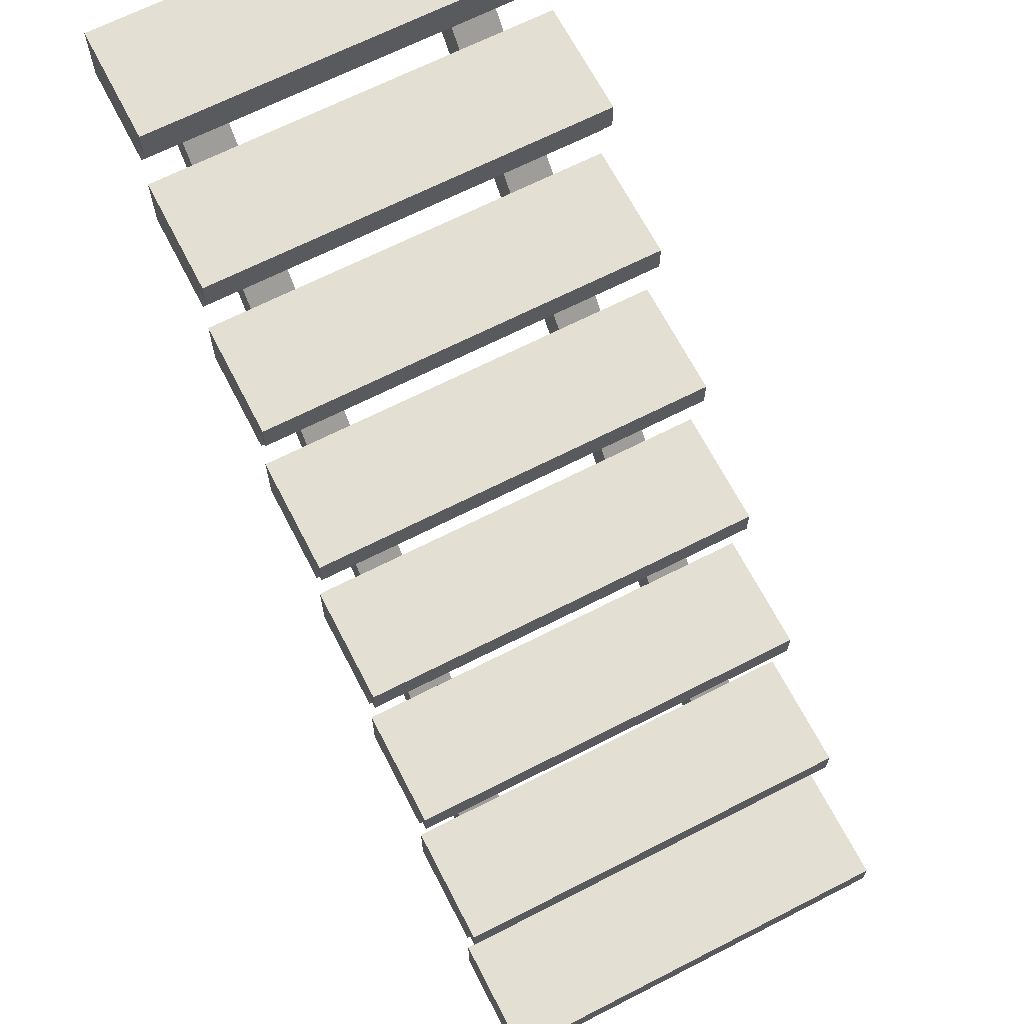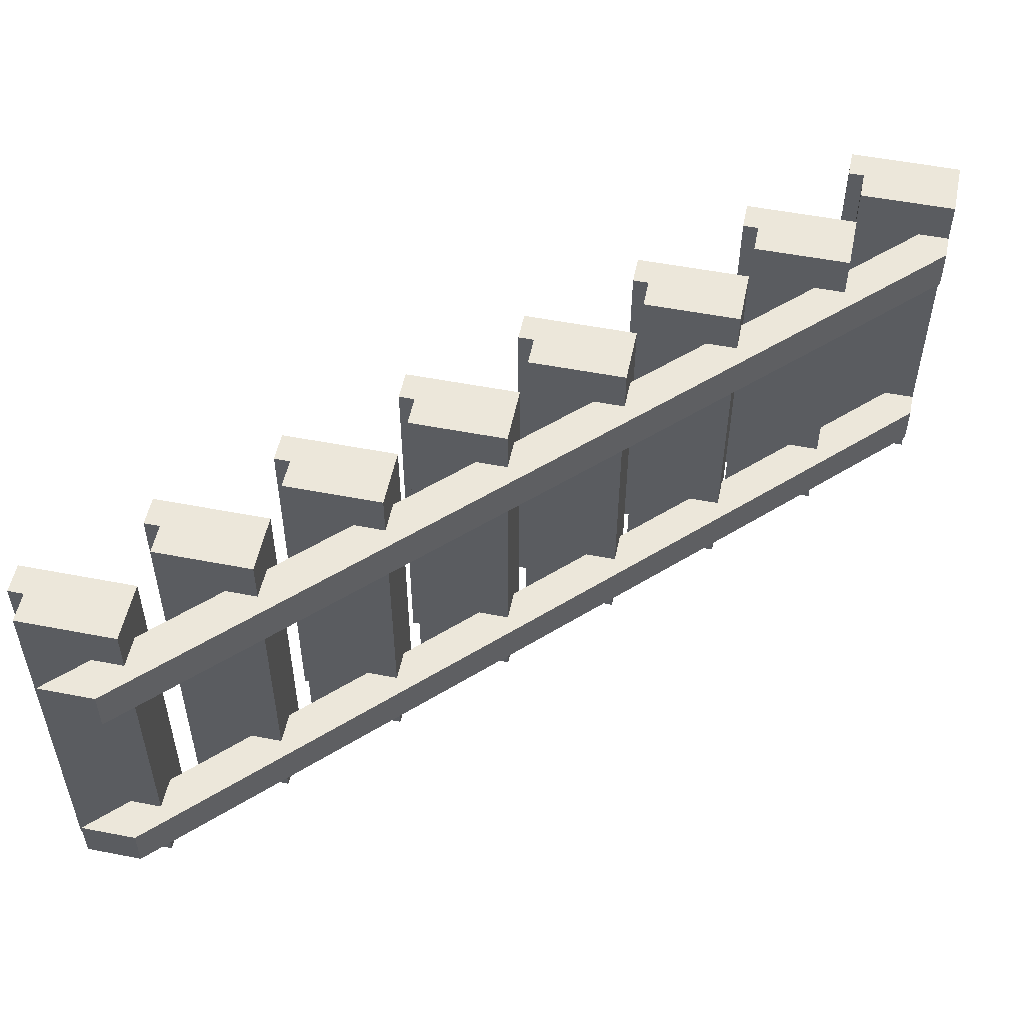
<metadata>
{"format":"obj","ext":"obj","renderer":"f3d","projection":"perspective","resolution":1024,"background":"white","views":[{"elev":66.6,"azim":-117.2,"up":"+Y"},{"elev":53.3,"azim":11.7,"up":"+Z"}]}
</metadata>
<code>
g stairsWood
v -0.27 0.375 -0.25
v -0.27 0.338 -0.25
v -0.25 0.338 -0.25
v -0.125 0.375 -0.25
v -0.125 0.3 -0.25
v -0.25 0.3 -0.25
v -0.27 0.338 0.25
v -0.27 0.338 -0.25
v -0.27 0.375 -0.25
v -0.27 0.375 0.25
v -0.27 0.338 0.25
v -0.25 0.338 0.25
v -0.25 0.338 -0.25
v -0.27 0.338 -0.25
v -0.27 0.375 -0.25
v -0.125 0.375 -0.25
v -0.125 0.375 0.25
v -0.27 0.375 0.25
v -0.25 0.3 0.25
v -0.25 0.3 -0.25
v -0.25 0.338 -0.25
v -0.25 0.338 0.25
v -0.125 0.375 0.25
v -0.125 0.3 0.25
v -0.25 0.3 0.25
v -0.25 0.338 0.25
v -0.27 0.375 0.25
v -0.27 0.338 0.25
v 0.5 1 0.25
v 0.5 0.925 0.25
v 0.375 0.925 0.25
v 0.375 0.963 0.25
v 0.355 1 0.25
v 0.355 0.963 0.25
v 0.355 0.963 0.25
v 0.355 0.963 -0.25
v 0.355 1 -0.25
v 0.355 1 0.25
v 0.375 0.925 0.25
v 0.375 0.925 -0.25
v 0.375 0.963 -0.25
v 0.375 0.963 0.25
v 0.355 1 -0.25
v 0.5 1 -0.25
v 0.5 1 0.25
v 0.355 1 0.25
v 0.355 0.963 0.25
v 0.375 0.963 0.25
v 0.375 0.963 -0.25
v 0.355 0.963 -0.25
v 0.355 1 -0.25
v 0.355 0.963 -0.25
v 0.375 0.963 -0.25
v 0.5 1 -0.25
v 0.5 0.925 -0.25
v 0.375 0.925 -0.25
v -0.5 0.05 0.25
v -0.5 0.05 -0.25
v -0.5 0.088 -0.25
v -0.5 0.088 0.25
v -0.375 0.125 0.25
v -0.375 0.05 0.25
v -0.5 0.05 0.25
v -0.5 0.088 0.25
v -0.52 0.125 0.25
v -0.52 0.088 0.25
v -0.52 0.088 0.25
v -0.5 0.088 0.25
v -0.5 0.088 -0.25
v -0.52 0.088 -0.25
v -0.52 0.125 -0.25
v -0.52 0.088 -0.25
v -0.5 0.088 -0.25
v -0.375 0.125 -0.25
v -0.375 0.05 -0.25
v -0.5 0.05 -0.25
v -0.52 0.088 0.25
v -0.52 0.088 -0.25
v -0.52 0.125 -0.25
v -0.52 0.125 0.25
v 0.23 0.838 0.25
v 0.23 0.838 -0.25
v 0.23 0.875 -0.25
v 0.23 0.875 0.25
v 0.375 0.875 0.25
v 0.375 0.8 0.25
v 0.25 0.8 0.25
v 0.25 0.838 0.25
v 0.23 0.875 0.25
v 0.23 0.838 0.25
v 0.23 0.875 -0.25
v 0.375 0.875 -0.25
v 0.375 0.875 0.25
v 0.23 0.875 0.25
v 0.23 0.875 -0.25
v 0.23 0.838 -0.25
v 0.25 0.838 -0.25
v 0.375 0.875 -0.25
v 0.375 0.8 -0.25
v 0.25 0.8 -0.25
v 0.25 0.8 0.25
v 0.25 0.8 -0.25
v 0.25 0.838 -0.25
v 0.25 0.838 0.25
v 0.23 0.838 0.25
v 0.25 0.838 0.25
v 0.25 0.838 -0.25
v 0.23 0.838 -0.25
v 0 0.55 0.25
v 0 0.55 -0.25
v 0 0.588 -0.25
v 0 0.588 0.25
v -0.02 0.588 0.25
v -0.02 0.588 -0.25
v -0.02 0.625 -0.25
v -0.02 0.625 0.25
v 0.125 0.625 0.25
v 0.125 0.55 0.25
v 0 0.55 0.25
v 0 0.588 0.25
v -0.02 0.625 0.25
v -0.02 0.588 0.25
v -0.02 0.588 0.25
v 0 0.588 0.25
v 0 0.588 -0.25
v -0.02 0.588 -0.25
v -0.02 0.625 -0.25
v -0.02 0.588 -0.25
v 0 0.588 -0.25
v 0.125 0.625 -0.25
v 0.125 0.55 -0.25
v 0 0.55 -0.25
v -0.02 0.625 -0.25
v 0.125 0.625 -0.25
v 0.125 0.625 0.25
v -0.02 0.625 0.25
v 0.375 0.84 0.194
v 0.375 0.84 0.138
v 0.46 0.925 0.138
v 0.46 0.925 0.194
v 0.5 0.894 0.194
v 0.5 0.894 0.138
v -0.394 0 0.138
v -0.394 0 0.194
v -0.465 0 0.194
v -0.394 0 0.194
v -0.394 0 0.138
v -0.465 0 0.138
v 0.5 0.925 0.194
v 0.5 0.925 0.25
v 0.5 1 0.25
v 0.5 0.965 0.194
v 0.5 0.894 0.194
v 0.5 0.894 0.138
v 0.5 0.925 0.138
v 0.5 0.965 0.138
v 0.5 0.925 -0.138
v 0.5 0.965 -0.138
v 0.5 0.894 -0.138
v 0.5 0.894 -0.194
v 0.5 0.925 -0.194
v 0.5 0.965 -0.194
v 0.5 1 -0.25
v 0.5 0.925 -0.25
v 0.375 0.84 -0.138
v 0.375 0.84 -0.194
v 0.46 0.925 -0.194
v 0.46 0.925 -0.138
v -0.465 0 -0.138
v -0.394 0 -0.138
v -0.394 0 -0.194
v -0.465 0 -0.194
v 0.5 0.894 -0.138
v 0.5 0.894 -0.194
v -0.394 0 -0.194
v -0.394 0 -0.138
v 0.105 0.75 -0.25
v 0.25 0.75 -0.25
v 0.25 0.75 0.25
v 0.105 0.75 0.25
v 0.105 0.75 -0.25
v 0.105 0.713 -0.25
v 0.125 0.713 -0.25
v 0.25 0.75 -0.25
v 0.25 0.675 -0.25
v 0.125 0.675 -0.25
v 0.125 0.675 0.25
v 0.125 0.675 -0.25
v 0.125 0.713 -0.25
v 0.125 0.713 0.25
v 0.105 0.713 0.25
v 0.105 0.713 -0.25
v 0.105 0.75 -0.25
v 0.105 0.75 0.25
v 0.105 0.713 0.25
v 0.125 0.713 0.25
v 0.125 0.713 -0.25
v 0.105 0.713 -0.25
v 0.25 0.75 0.25
v 0.25 0.675 0.25
v 0.125 0.675 0.25
v 0.125 0.713 0.25
v 0.105 0.75 0.25
v 0.105 0.713 0.25
v 0 0.5 0.25
v 0 0.425 0.25
v -0.125 0.425 0.25
v -0.125 0.463 0.25
v -0.145 0.5 0.25
v -0.145 0.463 0.25
v -0.145 0.5 -0.25
v 0 0.5 -0.25
v 0 0.5 0.25
v -0.145 0.5 0.25
v -0.145 0.5 -0.25
v -0.145 0.463 -0.25
v -0.125 0.463 -0.25
v 0 0.5 -0.25
v 0 0.425 -0.25
v -0.125 0.425 -0.25
v -0.125 0.425 0.25
v -0.125 0.425 -0.25
v -0.125 0.463 -0.25
v -0.125 0.463 0.25
v -0.145 0.463 0.25
v -0.125 0.463 0.25
v -0.125 0.463 -0.25
v -0.145 0.463 -0.25
v -0.145 0.463 0.25
v -0.145 0.463 -0.25
v -0.145 0.5 -0.25
v -0.145 0.5 0.25
v -0.395 0.213 0.25
v -0.375 0.213 0.25
v -0.375 0.213 -0.25
v -0.395 0.213 -0.25
v -0.25 0.25 0.25
v -0.25 0.175 0.25
v -0.375 0.175 0.25
v -0.375 0.213 0.25
v -0.395 0.25 0.25
v -0.395 0.213 0.25
v -0.395 0.25 -0.25
v -0.395 0.213 -0.25
v -0.375 0.213 -0.25
v -0.25 0.25 -0.25
v -0.25 0.175 -0.25
v -0.375 0.175 -0.25
v -0.375 0.175 0.25
v -0.375 0.175 -0.25
v -0.375 0.213 -0.25
v -0.375 0.213 0.25
v -0.395 0.213 0.25
v -0.395 0.213 -0.25
v -0.395 0.25 -0.25
v -0.395 0.25 0.25
v -0.395 0.25 -0.25
v -0.25 0.25 -0.25
v -0.25 0.25 0.25
v -0.395 0.25 0.25
v -0.25 0.3 0.25
v -0.125 0.3 0.25
v -0.125 0.3 0.194
v -0.165 0.3 0.194
v -0.165 0.3 0.138
v -0.165 0.3 -0.138
v -0.25 0.3 -0.25
v -0.125 0.3 -0.138
v -0.125 0.3 0.138
v -0.165 0.3 -0.194
v -0.125 0.3 -0.25
v -0.125 0.3 -0.194
v 0 0.55 0.25
v 0.125 0.55 0.25
v 0.125 0.55 0.194
v 0.085 0.55 0.194
v 0.085 0.55 0.138
v 0.085 0.55 -0.138
v 0 0.55 -0.25
v 0.125 0.55 -0.138
v 0.125 0.55 0.138
v 0.085 0.55 -0.194
v 0.125 0.55 -0.25
v 0.125 0.55 -0.194
v -0.415 0.05 0.138
v -0.415 0.05 0.194
v -0.465 0 0.194
v -0.465 0 0.138
v 0.125 0.55 0.194
v 0.125 0.55 0.25
v 0.125 0.625 0.25
v 0.125 0.59 0.194
v 0.125 0.59 0.138
v 0.125 0.55 -0.138
v 0.125 0.55 0.138
v 0.125 0.59 -0.138
v 0.125 0.59 -0.194
v 0.125 0.625 -0.25
v 0.125 0.55 -0.25
v 0.125 0.55 -0.194
v 0.125 0.59 0.138
v 0.21 0.675 0.138
v 0.21 0.675 0.194
v 0.125 0.59 0.194
v 0.375 0.8 0.194
v 0.375 0.8 0.25
v 0.375 0.875 0.25
v 0.375 0.84 0.194
v 0.375 0.84 0.138
v 0.375 0.8 -0.138
v 0.375 0.8 0.138
v 0.375 0.84 -0.138
v 0.375 0.84 -0.194
v 0.375 0.875 -0.25
v 0.375 0.8 -0.25
v 0.375 0.8 -0.194
v -0.5 0.05 0.25
v -0.375 0.05 0.25
v -0.375 0.05 0.194
v -0.415 0.05 0.194
v -0.415 0.05 0.138
v -0.415 0.05 -0.138
v -0.5 0.05 -0.25
v -0.375 0.05 -0.138
v -0.375 0.05 0.138
v -0.415 0.05 -0.194
v -0.375 0.05 -0.25
v -0.375 0.05 -0.194
v -0.375 0.09 0.138
v -0.29 0.175 0.138
v -0.29 0.175 0.194
v -0.375 0.09 0.194
v 0.375 0.925 0.25
v 0.5 0.925 0.25
v 0.5 0.925 0.194
v 0.46 0.925 0.194
v 0.46 0.925 0.138
v 0.46 0.925 -0.138
v 0.375 0.925 -0.25
v 0.5 0.925 -0.138
v 0.5 0.925 0.138
v 0.46 0.925 -0.194
v 0.5 0.925 -0.194
v 0.5 0.925 -0.25
v 0 0.465 0.194
v 0 0.465 0.138
v 0.085 0.55 0.138
v 0.085 0.55 0.194
v -0.25 0.215 0.194
v -0.25 0.215 0.138
v -0.165 0.3 0.138
v -0.165 0.3 0.194
v 0.25 0.8 0.25
v 0.375 0.8 0.25
v 0.375 0.8 0.194
v 0.335 0.8 0.194
v 0.335 0.8 0.138
v 0.335 0.8 -0.138
v 0.25 0.8 -0.25
v 0.375 0.8 -0.138
v 0.375 0.8 0.138
v 0.335 0.8 -0.194
v 0.375 0.8 -0.194
v 0.375 0.8 -0.25
v 0.25 0.715 0.194
v 0.25 0.715 0.138
v 0.335 0.8 0.138
v 0.335 0.8 0.194
v -0.125 0.3 0.194
v -0.125 0.3 0.25
v -0.125 0.375 0.25
v -0.125 0.34 0.194
v -0.125 0.34 0.138
v -0.125 0.3 -0.138
v -0.125 0.3 0.138
v -0.125 0.34 -0.138
v -0.125 0.34 -0.194
v -0.125 0.375 -0.25
v -0.125 0.3 -0.25
v -0.125 0.3 -0.194
v -0.394 0 -0.138
v -0.465 0 -0.138
v -0.415 0.05 -0.138
v -0.375 0.05 -0.138
v 0.5 0.894 -0.138
v -0.25 0.175 -0.138
v -0.125 0.3 -0.138
v -0.375 0.09 -0.138
v -0.29 0.175 -0.138
v -0.25 0.215 -0.138
v -0.165 0.3 -0.138
v 0 0.425 -0.138
v -0.125 0.34 -0.138
v -0.04 0.425 -0.138
v 0.125 0.55 -0.138
v 0 0.465 -0.138
v 0.085 0.55 -0.138
v 0.25 0.675 -0.138
v 0.125 0.59 -0.138
v 0.21 0.675 -0.138
v 0.375 0.8 -0.138
v 0.25 0.715 -0.138
v 0.335 0.8 -0.138
v 0.375 0.84 -0.138
v 0.46 0.925 -0.138
v 0.5 0.925 -0.138
v -0.394 0 0.194
v -0.465 0 0.194
v -0.415 0.05 0.194
v -0.375 0.05 0.194
v 0.5 0.894 0.194
v -0.25 0.175 0.194
v -0.125 0.3 0.194
v -0.375 0.09 0.194
v -0.29 0.175 0.194
v -0.25 0.215 0.194
v -0.165 0.3 0.194
v 0 0.425 0.194
v -0.125 0.34 0.194
v -0.04 0.425 0.194
v 0.125 0.55 0.194
v 0 0.465 0.194
v 0.085 0.55 0.194
v 0.25 0.675 0.194
v 0.125 0.59 0.194
v 0.21 0.675 0.194
v 0.375 0.8 0.194
v 0.25 0.715 0.194
v 0.335 0.8 0.194
v 0.375 0.84 0.194
v 0.46 0.925 0.194
v 0.5 0.925 0.194
v 0.21 0.675 0.138
v 0.125 0.59 0.138
v 0.25 0.675 0.138
v 0.125 0.55 0.138
v 0.5 0.894 0.138
v 0.375 0.8 0.138
v 0.375 0.84 0.138
v 0.25 0.715 0.138
v 0.335 0.8 0.138
v 0.46 0.925 0.138
v 0.5 0.925 0.138
v 0 0.425 0.138
v 0 0.465 0.138
v 0.085 0.55 0.138
v -0.125 0.3 0.138
v -0.125 0.34 0.138
v -0.04 0.425 0.138
v -0.25 0.175 0.138
v -0.25 0.215 0.138
v -0.165 0.3 0.138
v -0.375 0.05 0.138
v -0.394 0 0.138
v -0.375 0.09 0.138
v -0.29 0.175 0.138
v -0.415 0.05 0.138
v -0.465 0 0.138
v -0.125 0.34 0.138
v -0.04 0.425 0.138
v -0.04 0.425 0.194
v -0.125 0.34 0.194
v 0.125 0.59 -0.138
v 0.125 0.59 -0.194
v 0.21 0.675 -0.194
v 0.21 0.675 -0.138
v 0.125 0.675 0.25
v 0.25 0.675 0.25
v 0.25 0.675 0.194
v 0.21 0.675 0.194
v 0.21 0.675 0.138
v 0.21 0.675 -0.138
v 0.125 0.675 -0.25
v 0.25 0.675 -0.138
v 0.25 0.675 0.138
v 0.21 0.675 -0.194
v 0.25 0.675 -0.25
v 0.25 0.675 -0.194
v 0.25 0.675 0.194
v 0.25 0.675 0.25
v 0.25 0.75 0.25
v 0.25 0.715 0.194
v 0.25 0.715 0.138
v 0.25 0.675 -0.138
v 0.25 0.675 0.138
v 0.25 0.715 -0.138
v 0.25 0.715 -0.194
v 0.25 0.75 -0.25
v 0.25 0.675 -0.25
v 0.25 0.675 -0.194
v -0.125 0.425 0.25
v 0 0.425 0.25
v 0 0.425 0.194
v -0.04 0.425 0.194
v -0.04 0.425 0.138
v -0.04 0.425 -0.138
v -0.125 0.425 -0.25
v 0 0.425 -0.138
v 0 0.425 0.138
v -0.04 0.425 -0.194
v 0 0.425 -0.25
v 0 0.425 -0.194
v 0 0.425 0.194
v 0 0.425 0.25
v 0 0.5 0.25
v 0 0.465 0.194
v 0 0.465 0.138
v 0 0.425 -0.138
v 0 0.425 0.138
v 0 0.465 -0.138
v 0 0.465 -0.194
v 0 0.5 -0.25
v 0 0.425 -0.25
v 0 0.425 -0.194
v 0.25 0.715 -0.194
v 0.335 0.8 -0.194
v 0.335 0.8 -0.138
v 0.25 0.715 -0.138
v 0.21 0.675 -0.194
v 0.125 0.59 -0.194
v 0.25 0.675 -0.194
v 0.125 0.55 -0.194
v 0.5 0.894 -0.194
v 0.375 0.8 -0.194
v 0.375 0.84 -0.194
v 0.25 0.715 -0.194
v 0.335 0.8 -0.194
v 0.46 0.925 -0.194
v 0.5 0.925 -0.194
v 0 0.425 -0.194
v 0 0.465 -0.194
v 0.085 0.55 -0.194
v -0.125 0.3 -0.194
v -0.125 0.34 -0.194
v -0.04 0.425 -0.194
v -0.25 0.175 -0.194
v -0.25 0.215 -0.194
v -0.165 0.3 -0.194
v -0.375 0.05 -0.194
v -0.394 0 -0.194
v -0.375 0.09 -0.194
v -0.29 0.175 -0.194
v -0.415 0.05 -0.194
v -0.465 0 -0.194
v -0.125 0.34 -0.138
v -0.125 0.34 -0.194
v -0.04 0.425 -0.194
v -0.04 0.425 -0.138
v 0 0.465 -0.138
v 0 0.465 -0.194
v 0.085 0.55 -0.194
v 0.085 0.55 -0.138
v -0.375 0.175 0.25
v -0.25 0.175 0.25
v -0.25 0.175 0.194
v -0.29 0.175 0.194
v -0.29 0.175 0.138
v -0.29 0.175 -0.138
v -0.375 0.175 -0.25
v -0.25 0.175 -0.138
v -0.25 0.175 0.138
v -0.29 0.175 -0.194
v -0.25 0.175 -0.25
v -0.25 0.175 -0.194
v -0.25 0.175 0.194
v -0.25 0.175 0.25
v -0.25 0.25 0.25
v -0.25 0.215 0.194
v -0.25 0.215 0.138
v -0.25 0.175 -0.138
v -0.25 0.175 0.138
v -0.25 0.215 -0.138
v -0.25 0.215 -0.194
v -0.25 0.25 -0.25
v -0.25 0.175 -0.25
v -0.25 0.175 -0.194
v -0.375 0.09 -0.138
v -0.375 0.09 -0.194
v -0.29 0.175 -0.194
v -0.29 0.175 -0.138
v -0.25 0.215 -0.138
v -0.25 0.215 -0.194
v -0.165 0.3 -0.194
v -0.165 0.3 -0.138
v -0.465 0 -0.194
v -0.415 0.05 -0.194
v -0.415 0.05 -0.138
v -0.465 0 -0.138
v -0.375 0.05 0.194
v -0.375 0.05 0.25
v -0.375 0.125 0.25
v -0.375 0.09 0.194
v -0.375 0.09 0.138
v -0.375 0.05 -0.138
v -0.375 0.05 0.138
v -0.375 0.09 -0.138
v -0.375 0.09 -0.194
v -0.375 0.125 -0.25
v -0.375 0.05 -0.25
v -0.375 0.05 -0.194
v -0.52 0.125 -0.25
v -0.375 0.125 -0.25
v -0.375 0.125 0.25
v -0.52 0.125 0.25
f 1 3 2
f 4 3 1
f 5 3 4
f 3 5 6
f 7 9 8
f 9 7 10
f 11 13 12
f 13 11 14
f 15 17 16
f 17 15 18
f 19 21 20
f 21 19 22
f 23 25 24
f 25 23 26
f 26 23 27
f 27 28 26
f 29 31 30
f 31 29 32
f 32 29 33
f 33 34 32
f 35 37 36
f 37 35 38
f 39 41 40
f 41 39 42
f 43 45 44
f 45 43 46
f 47 49 48
f 49 47 50
f 51 53 52
f 54 53 51
f 55 53 54
f 53 55 56
f 57 59 58
f 59 57 60
f 61 63 62
f 63 61 64
f 64 61 65
f 65 66 64
f 67 69 68
f 69 67 70
f 71 73 72
f 74 73 71
f 75 73 74
f 73 75 76
f 77 79 78
f 79 77 80
f 81 83 82
f 83 81 84
f 85 87 86
f 87 85 88
f 88 85 89
f 89 90 88
f 91 93 92
f 93 91 94
f 95 97 96
f 98 97 95
f 99 97 98
f 97 99 100
f 101 103 102
f 103 101 104
f 105 107 106
f 107 105 108
f 109 111 110
f 111 109 112
f 113 115 114
f 115 113 116
f 117 119 118
f 119 117 120
f 120 117 121
f 121 122 120
f 123 125 124
f 125 123 126
f 127 129 128
f 130 129 127
f 131 129 130
f 129 131 132
f 133 135 134
f 135 133 136
f 137 139 138
f 139 137 140
f 141 143 142
f 143 141 144
f 145 147 146
f 147 145 148
f 149 151 150
f 152 151 149
f 153 152 149
f 154 152 153
f 155 152 154
f 152 155 156
f 156 151 152
f 155 157 156
f 157 151 156
f 158 151 157
f 159 158 157
f 160 158 159
f 161 158 160
f 162 151 158
f 158 161 162
f 162 163 151
f 161 164 162
f 163 162 164
f 165 167 166
f 167 165 168
f 169 171 170
f 171 169 172
f 173 175 174
f 175 173 176
f 177 179 178
f 179 177 180
f 181 183 182
f 184 183 181
f 185 183 184
f 183 185 186
f 187 189 188
f 189 187 190
f 191 193 192
f 193 191 194
f 195 197 196
f 197 195 198
f 199 201 200
f 201 199 202
f 202 199 203
f 203 204 202
f 205 207 206
f 207 205 208
f 208 205 209
f 209 210 208
f 211 213 212
f 213 211 214
f 215 217 216
f 218 217 215
f 219 217 218
f 217 219 220
f 221 223 222
f 223 221 224
f 225 227 226
f 227 225 228
f 229 231 230
f 231 229 232
f 233 235 234
f 235 233 236
f 237 239 238
f 239 237 240
f 240 237 241
f 241 242 240
f 243 245 244
f 246 245 243
f 247 245 246
f 245 247 248
f 249 251 250
f 251 249 252
f 253 255 254
f 255 253 256
f 257 259 258
f 259 257 260
f 261 263 262
f 263 261 264
f 264 261 265
f 265 261 266
f 267 266 261
f 268 265 266
f 265 268 269
f 267 270 266
f 271 270 267
f 270 271 272
f 273 275 274
f 275 273 276
f 276 273 277
f 277 273 278
f 279 278 273
f 280 277 278
f 277 280 281
f 279 282 278
f 283 282 279
f 282 283 284
f 285 287 286
f 287 285 288
f 289 291 290
f 292 291 289
f 293 291 292
f 294 291 293
f 295 294 293
f 296 291 294
f 297 291 296
f 297 298 291
f 298 297 299
f 300 299 297
f 301 303 302
f 303 301 304
f 305 307 306
f 308 307 305
f 309 307 308
f 310 307 309
f 311 310 309
f 312 307 310
f 313 307 312
f 313 314 307
f 314 313 315
f 316 315 313
f 317 319 318
f 319 317 320
f 320 317 321
f 321 317 322
f 323 322 317
f 324 321 322
f 321 324 325
f 323 326 322
f 327 326 323
f 326 327 328
f 329 331 330
f 331 329 332
f 333 335 334
f 335 333 336
f 336 333 337
f 337 333 338
f 339 338 333
f 340 337 338
f 337 340 341
f 339 342 338
f 339 343 342
f 343 339 344
f 345 347 346
f 347 345 348
f 349 351 350
f 351 349 352
f 353 355 354
f 355 353 356
f 356 353 357
f 357 353 358
f 359 358 353
f 360 357 358
f 357 360 361
f 359 362 358
f 359 363 362
f 363 359 364
f 365 367 366
f 367 365 368
f 369 371 370
f 372 371 369
f 373 371 372
f 374 371 373
f 375 374 373
f 376 371 374
f 377 371 376
f 377 378 371
f 378 377 379
f 380 379 377
f 381 383 382
f 383 381 384
f 384 381 385
f 384 385 386
f 386 385 387
f 384 386 388
f 389 388 386
f 386 387 390
f 391 390 387
f 387 385 392
f 387 392 393
f 394 393 392
f 392 385 395
f 392 395 396
f 397 396 395
f 395 385 398
f 395 398 399
f 400 399 398
f 398 385 401
f 398 401 402
f 403 402 401
f 401 385 404
f 404 385 405
f 405 385 406
f 407 409 408
f 409 407 410
f 410 407 411
f 410 411 412
f 412 411 413
f 410 412 414
f 415 414 412
f 412 413 416
f 417 416 413
f 413 411 418
f 413 418 419
f 420 419 418
f 418 411 421
f 418 421 422
f 423 422 421
f 421 411 424
f 421 424 425
f 426 425 424
f 424 411 427
f 424 427 428
f 429 428 427
f 427 411 430
f 430 411 431
f 431 411 432
f 433 435 434
f 435 436 434
f 437 436 435
f 437 435 438
f 437 438 439
f 438 435 440
f 441 438 440
f 437 439 442
f 437 442 443
f 437 444 436
f 436 444 445
f 436 445 446
f 437 447 444
f 444 447 448
f 444 448 449
f 437 450 447
f 447 450 451
f 447 451 452
f 437 453 450
f 454 453 437
f 450 453 455
f 450 455 456
f 454 457 453
f 457 454 458
f 459 461 460
f 461 459 462
f 463 465 464
f 465 463 466
f 467 469 468
f 469 467 470
f 470 467 471
f 471 467 472
f 473 472 467
f 474 471 472
f 471 474 475
f 473 476 472
f 477 476 473
f 476 477 478
f 479 481 480
f 482 481 479
f 483 481 482
f 484 481 483
f 485 484 483
f 486 481 484
f 487 481 486
f 487 488 481
f 488 487 489
f 490 489 487
f 491 493 492
f 493 491 494
f 494 491 495
f 495 491 496
f 497 496 491
f 498 495 496
f 495 498 499
f 497 500 496
f 501 500 497
f 500 501 502
f 503 505 504
f 506 505 503
f 507 505 506
f 508 505 507
f 509 508 507
f 510 505 508
f 511 505 510
f 511 512 505
f 512 511 513
f 514 513 511
f 515 517 516
f 517 515 518
f 519 521 520
f 521 522 520
f 523 522 521
f 523 521 524
f 523 524 525
f 524 521 526
f 527 524 526
f 523 525 528
f 523 528 529
f 523 530 522
f 522 530 531
f 522 531 532
f 523 533 530
f 530 533 534
f 530 534 535
f 523 536 533
f 533 536 537
f 533 537 538
f 523 539 536
f 540 539 523
f 536 539 541
f 536 541 542
f 540 543 539
f 543 540 544
f 545 547 546
f 547 545 548
f 549 551 550
f 551 549 552
f 553 555 554
f 555 553 556
f 556 553 557
f 557 553 558
f 559 558 553
f 560 557 558
f 557 560 561
f 559 562 558
f 563 562 559
f 562 563 564
f 565 567 566
f 568 567 565
f 569 567 568
f 570 567 569
f 571 570 569
f 572 567 570
f 573 567 572
f 573 574 567
f 574 573 575
f 576 575 573
f 577 579 578
f 579 577 580
f 581 583 582
f 583 581 584
f 585 587 586
f 587 585 588
f 589 591 590
f 592 591 589
f 593 591 592
f 594 591 593
f 595 594 593
f 596 591 594
f 597 591 596
f 597 598 591
f 598 597 599
f 600 599 597
f 601 603 602
f 603 601 604

</code>
